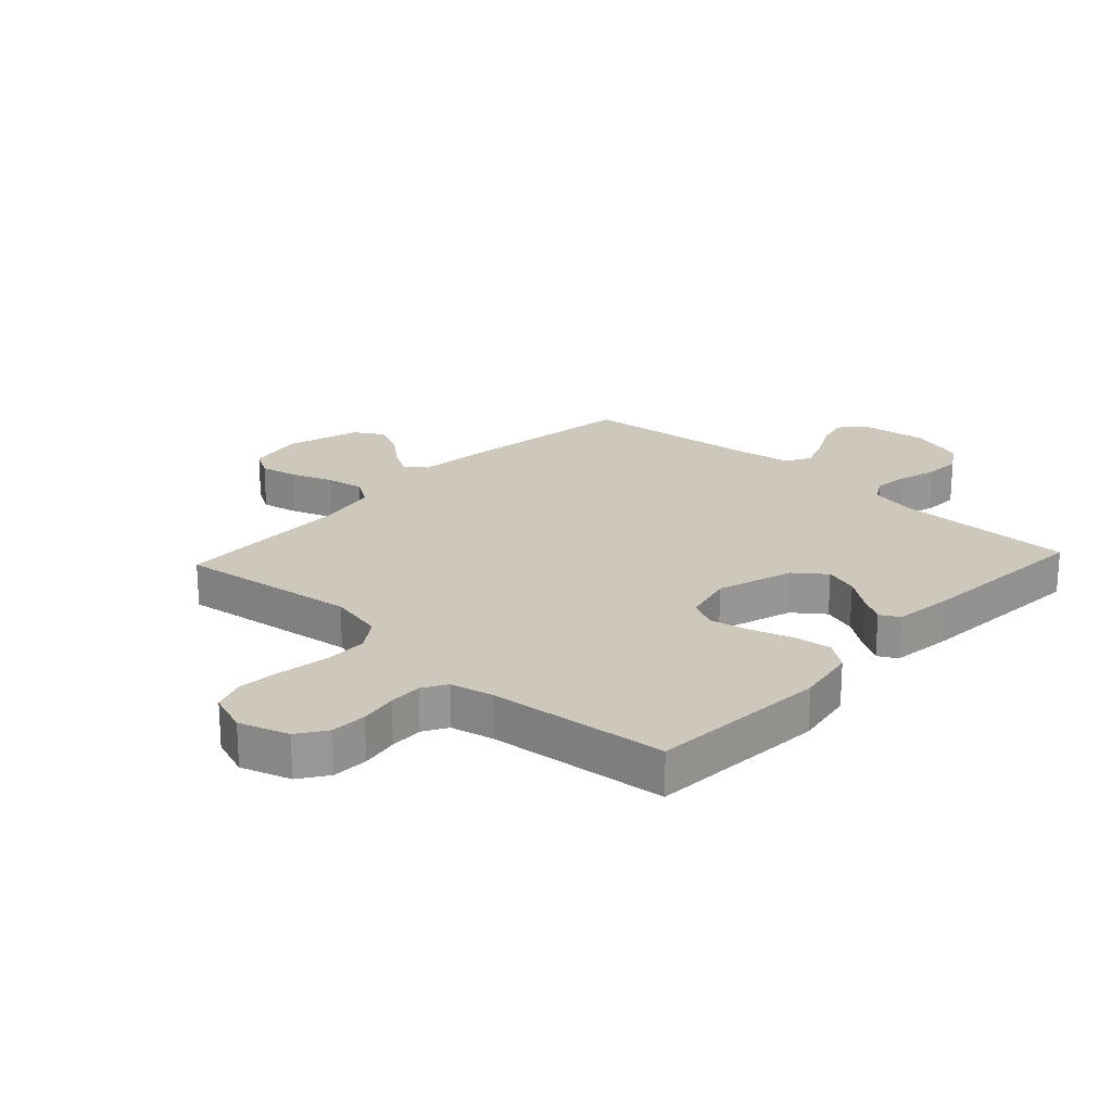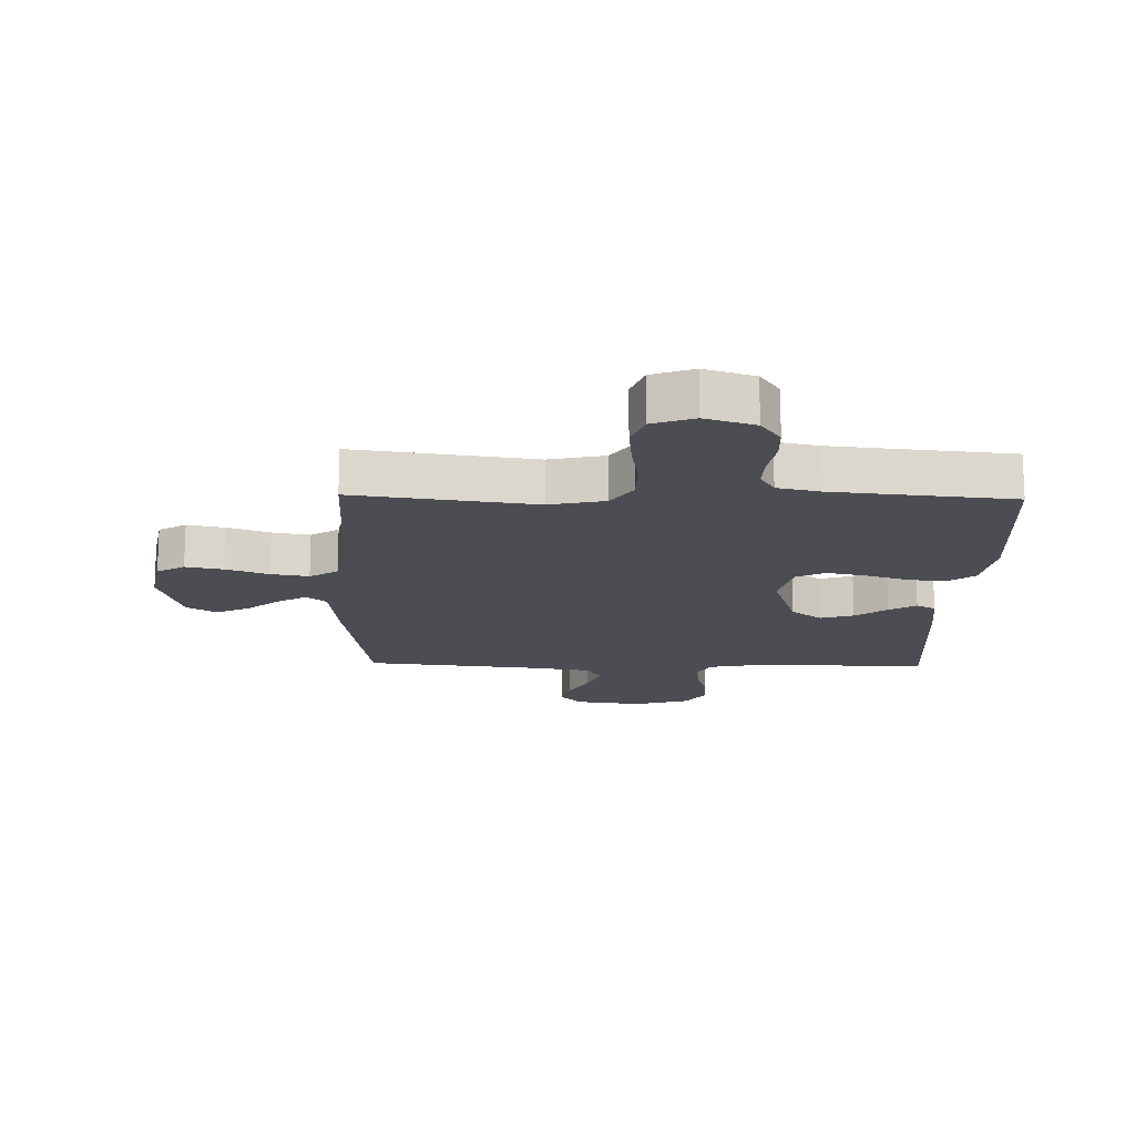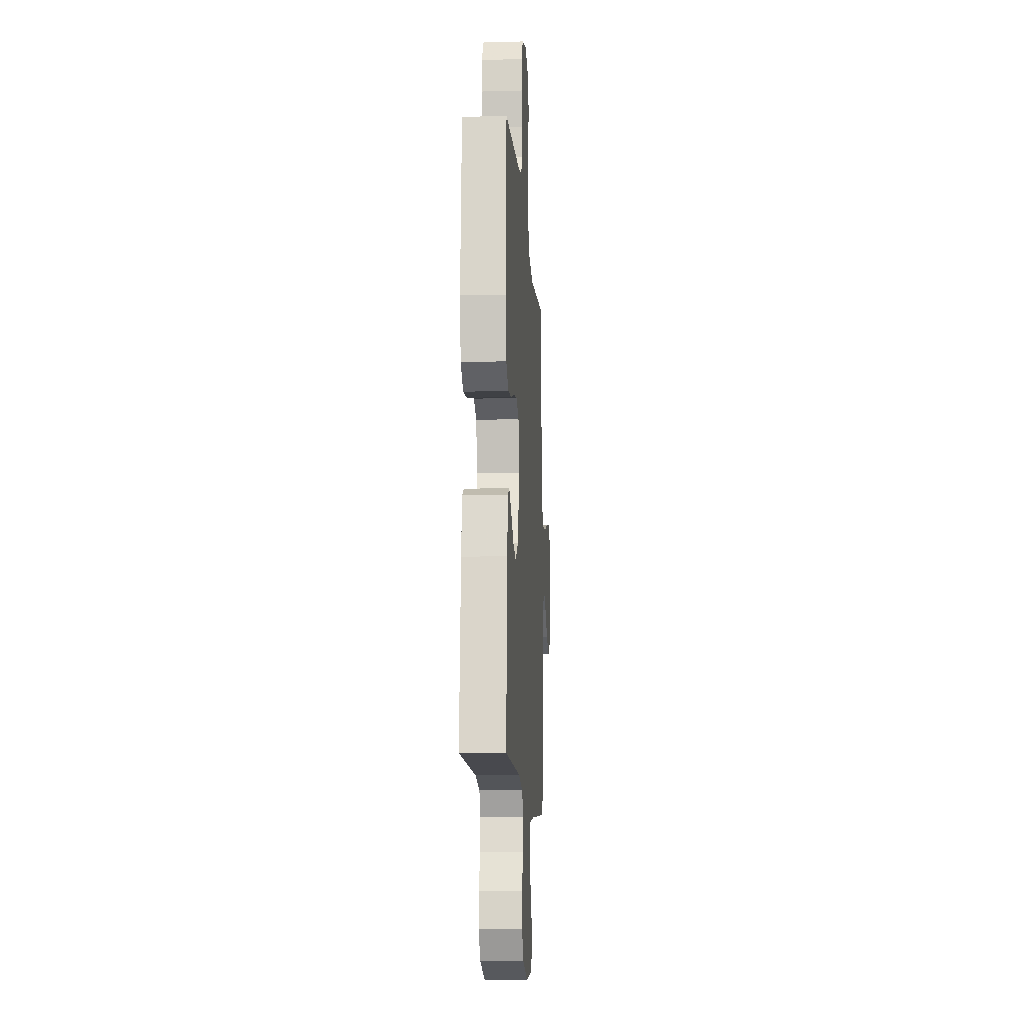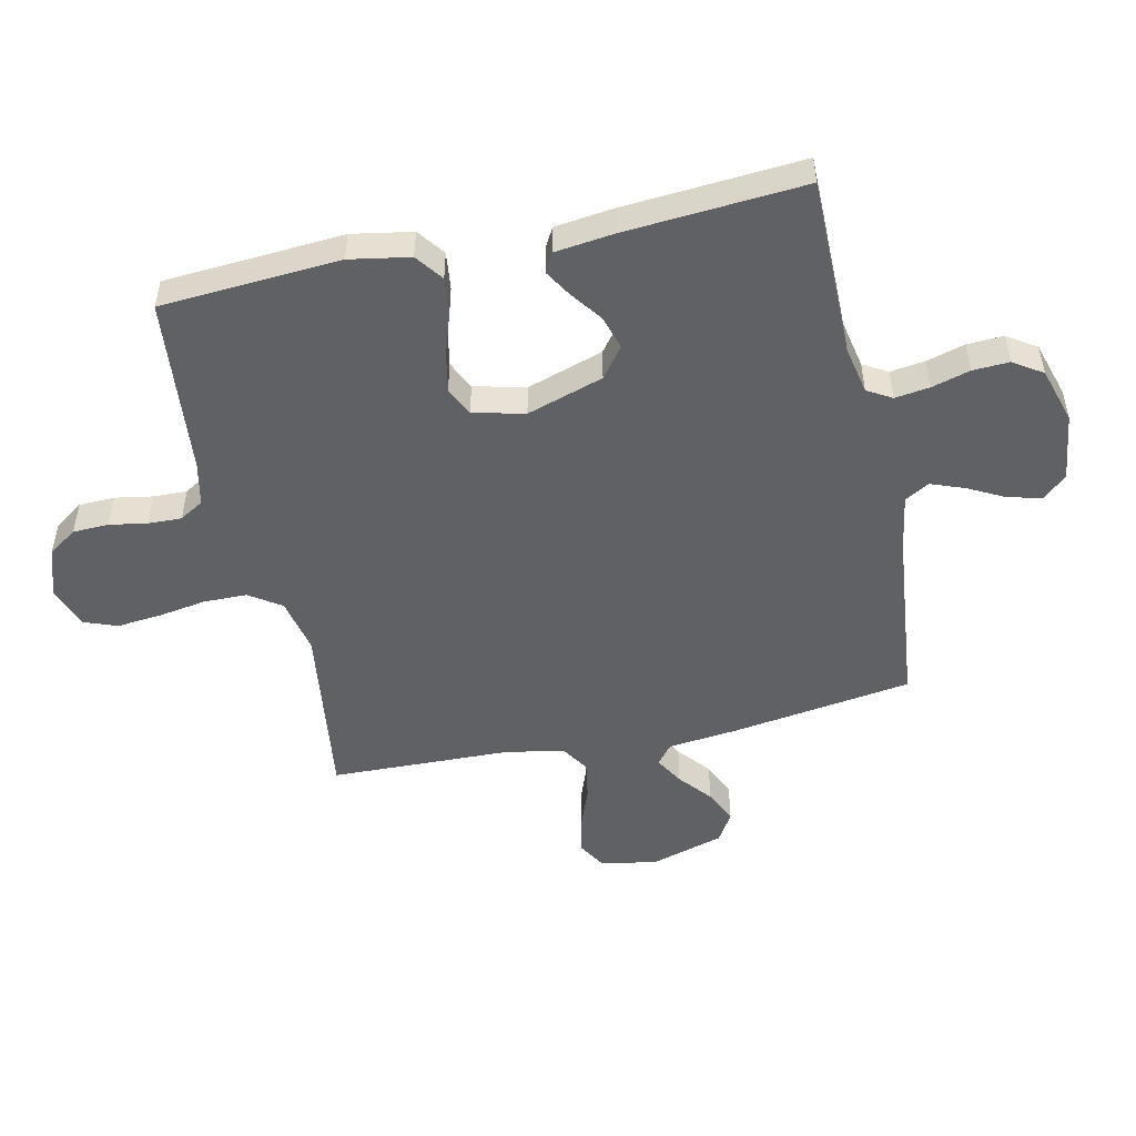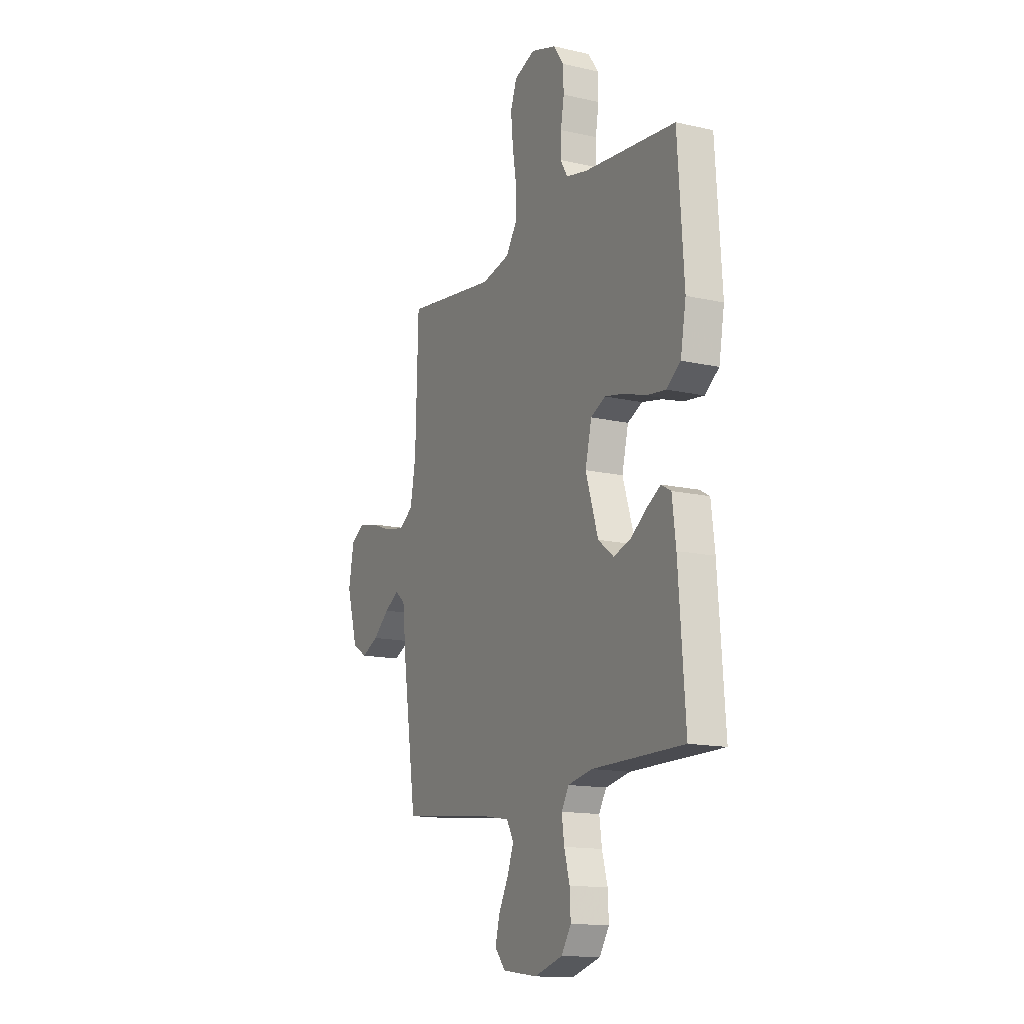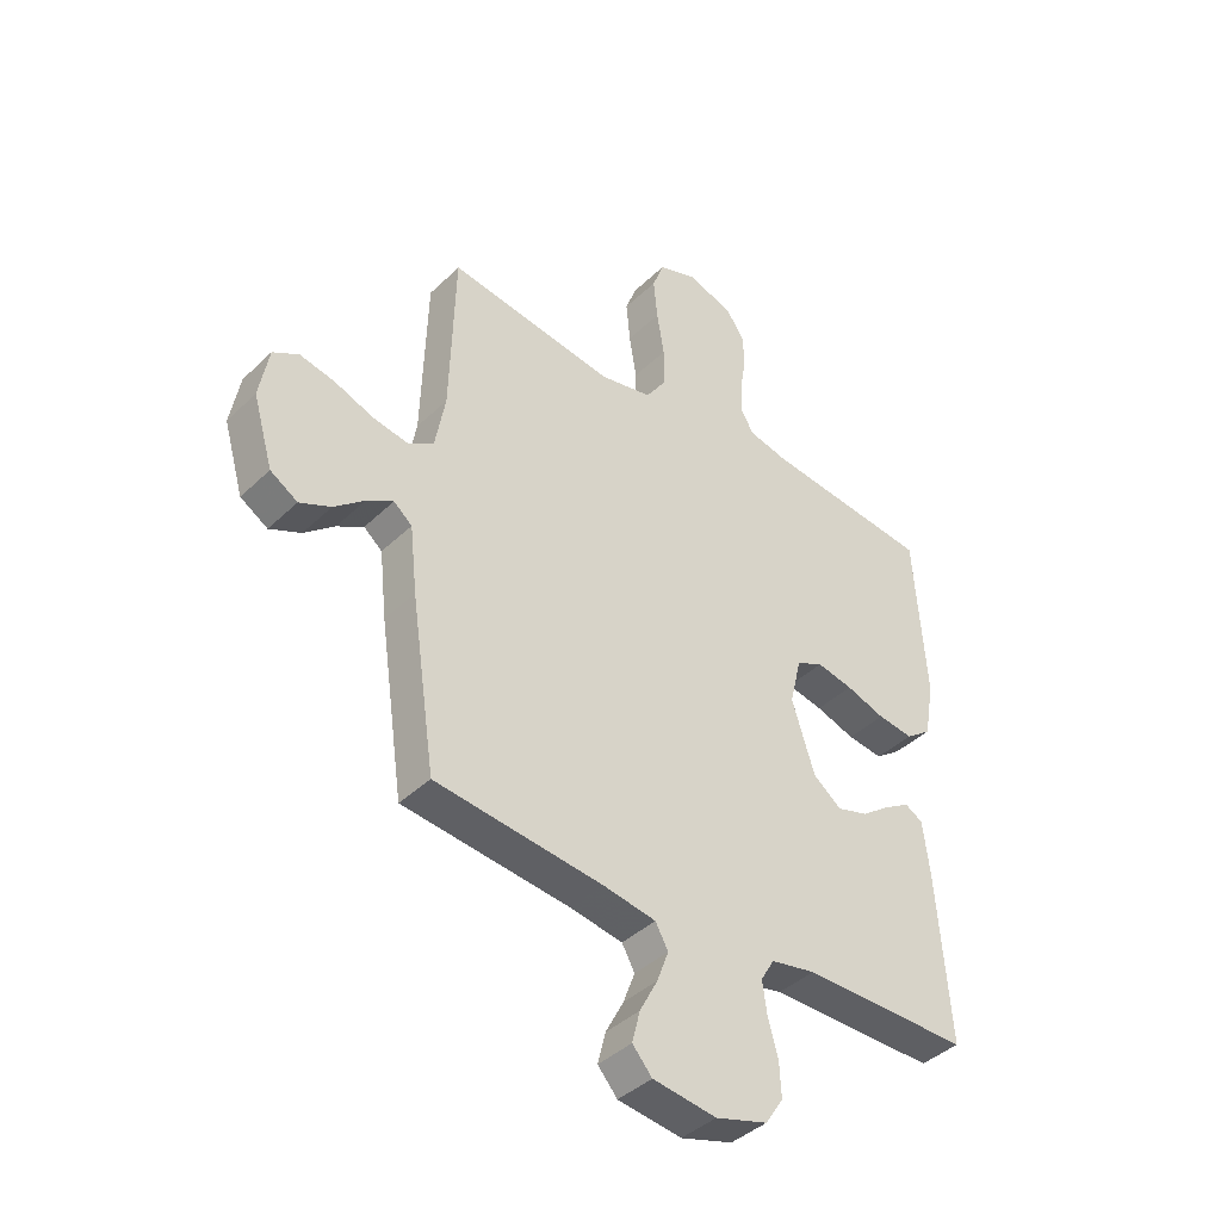
<metadata>
{"format":"obj","ext":"obj","renderer":"f3d","projection":"perspective","resolution":1024,"background":"white","views":[{"elev":21.9,"azim":42.8,"up":"+Y"},{"elev":-16.3,"azim":-1.3,"up":"+Y"},{"elev":-12.7,"azim":93.8,"up":"+Z"},{"elev":-50.3,"azim":102.4,"up":"+Y"},{"elev":-14.4,"azim":63.5,"up":"+Z"},{"elev":-40.9,"azim":-40.9,"up":"+Z"}]}
</metadata>
<code>
v 0.5 0.07 -0.5
v 0.2 0.07 -0.5
v 0.12 0.07 -0.516
v 0.096 0.07 -0.557
v 0.104 0.07 -0.615
v 0.122 0.07 -0.679
v 0.125 0.07 -0.74
v 0.093 0.07 -0.789
v 0 0.07 -0.817
v -0.114 0.07 -0.802
v -0.149 0.07 -0.762
v -0.135 0.07 -0.706
v -0.103 0.07 -0.645
v -0.082 0.07 -0.589
v -0.105 0.07 -0.548
v -0.2 0.07 -0.532
v -0.5 0.07 -0.5
v -0.544 0.07 -0.2
v -0.557 0.07 -0.081
v -0.59 0.07 -0.054
v -0.638 0.07 -0.082
v -0.692 0.07 -0.127
v -0.748 0.07 -0.153
v -0.797 0.07 -0.123
v -0.833 0.07 0
v -0.816 0.07 0.094
v -0.77 0.07 0.121
v -0.707 0.07 0.108
v -0.637 0.07 0.082
v -0.574 0.07 0.071
v -0.527 0.07 0.101
v -0.509 0.07 0.2
v -0.5 0.07 0.5
v -0.2 0.07 0.459
v -0.107 0.07 0.479
v -0.071 0.07 0.532
v -0.07 0.07 0.605
v -0.083 0.07 0.685
v -0.09 0.07 0.759
v -0.069 0.07 0.815
v 0 0.07 0.84
v 0.083 0.07 0.813
v 0.116 0.07 0.765
v 0.118 0.07 0.705
v 0.107 0.07 0.642
v 0.105 0.07 0.586
v 0.129 0.07 0.546
v 0.2 0.07 0.53
v 0.5 0.07 0.5
v 0.52 0.07 0.2
v 0.502 0.07 0.099
v 0.456 0.07 0.065
v 0.392 0.07 0.073
v 0.322 0.07 0.096
v 0.257 0.07 0.109
v 0.209 0.07 0.086
v 0.188 0.07 0
v 0.229 0.07 -0.128
v 0.28 0.07 -0.167
v 0.336 0.07 -0.15
v 0.389 0.07 -0.111
v 0.434 0.07 -0.084
v 0.466 0.07 -0.102
v 0.478 0.07 -0.2
v 0.5 0 -0.5
v 0.2 0 -0.5
v 0.12 0 -0.516
v 0.096 0 -0.557
v 0.104 0 -0.615
v 0.122 0 -0.679
v 0.125 0 -0.74
v 0.093 0 -0.789
v 0 0 -0.817
v -0.114 0 -0.802
v -0.149 0 -0.762
v -0.135 0 -0.706
v -0.103 0 -0.645
v -0.082 0 -0.589
v -0.105 0 -0.548
v -0.2 0 -0.532
v -0.5 0 -0.5
v -0.544 0 -0.2
v -0.557 0 -0.081
v -0.59 0 -0.054
v -0.638 0 -0.082
v -0.692 0 -0.127
v -0.748 0 -0.153
v -0.797 0 -0.123
v -0.833 0 0
v -0.816 0 0.094
v -0.77 0 0.121
v -0.707 0 0.108
v -0.637 0 0.082
v -0.574 0 0.071
v -0.527 0 0.101
v -0.509 0 0.2
v -0.5 0 0.5
v -0.2 0 0.459
v -0.107 0 0.479
v -0.071 0 0.532
v -0.07 0 0.605
v -0.083 0 0.685
v -0.09 0 0.759
v -0.069 0 0.815
v 0 0 0.84
v 0.083 0 0.813
v 0.116 0 0.765
v 0.118 0 0.705
v 0.107 0 0.642
v 0.105 0 0.586
v 0.129 0 0.546
v 0.2 0 0.53
v 0.5 0 0.5
v 0.52 0 0.2
v 0.502 0 0.099
v 0.456 0 0.065
v 0.392 0 0.073
v 0.322 0 0.096
v 0.257 0 0.109
v 0.209 0 0.086
v 0.188 0 0
v 0.229 0 -0.128
v 0.28 0 -0.167
v 0.336 0 -0.15
v 0.389 0 -0.111
v 0.434 0 -0.084
v 0.466 0 -0.102
v 0.478 0 -0.2
f 64 1 2
f 63 64 2
f 62 63 2
f 61 62 2
f 60 61 2
f 59 60 2 3
f 58 59 3 4
f 57 58 4
f 52 53 54
f 51 52 54
f 50 51 54
f 49 50 54
f 48 49 54
f 47 48 54 55
f 46 47 55 56
f 43 44 45
f 42 43 45
f 41 42 45
f 40 41 45
f 39 40 45
f 38 39 45
f 37 38 45
f 36 37 45 46
f 46 56 57
f 36 46 57
f 35 36 57
f 32 33 34
f 35 57 4
f 34 35 4
f 32 34 4
f 31 32 4
f 27 28 29
f 26 27 29
f 25 26 29
f 24 25 29
f 23 24 29
f 22 23 29
f 21 22 29
f 20 21 29 30
f 16 17 18 19
f 15 16 19
f 11 12 13
f 10 11 13
f 9 10 13
f 8 9 13
f 7 8 13
f 6 7 13
f 5 6 13
f 5 13 14
f 31 4 5
f 30 31 5
f 20 30 5
f 19 20 5
f 5 14 15
f 5 15 19
f 66 65 128
f 66 128 127
f 66 127 126
f 66 126 125
f 66 125 124
f 67 66 124 123
f 68 67 123 122
f 68 122 121
f 118 117 116
f 118 116 115
f 118 115 114
f 118 114 113
f 118 113 112
f 119 118 112 111
f 120 119 111 110
f 109 108 107
f 109 107 106
f 109 106 105
f 109 105 104
f 109 104 103
f 109 103 102
f 109 102 101
f 110 109 101 100
f 121 120 110
f 121 110 100
f 121 100 99
f 98 97 96
f 68 121 99
f 68 99 98
f 68 98 96
f 68 96 95
f 93 92 91
f 93 91 90
f 93 90 89
f 93 89 88
f 93 88 87
f 93 87 86
f 93 86 85
f 94 93 85 84
f 83 82 81 80
f 83 80 79
f 77 76 75
f 77 75 74
f 77 74 73
f 77 73 72
f 77 72 71
f 77 71 70
f 77 70 69
f 78 77 69
f 69 68 95
f 69 95 94
f 69 94 84
f 69 84 83
f 79 78 69
f 83 79 69
f 1 65 66 2
f 2 66 67 3
f 3 67 68 4
f 4 68 69 5
f 5 69 70 6
f 6 70 71 7
f 7 71 72 8
f 8 72 73 9
f 9 73 74 10
f 10 74 75 11
f 11 75 76 12
f 12 76 77 13
f 13 77 78 14
f 14 78 79 15
f 15 79 80 16
f 16 80 81 17
f 17 81 82 18
f 18 82 83 19
f 19 83 84 20
f 20 84 85 21
f 21 85 86 22
f 22 86 87 23
f 23 87 88 24
f 24 88 89 25
f 25 89 90 26
f 26 90 91 27
f 27 91 92 28
f 28 92 93 29
f 29 93 94 30
f 30 94 95 31
f 31 95 96 32
f 32 96 97 33
f 33 97 98 34
f 34 98 99 35
f 35 99 100 36
f 36 100 101 37
f 37 101 102 38
f 38 102 103 39
f 39 103 104 40
f 40 104 105 41
f 41 105 106 42
f 42 106 107 43
f 43 107 108 44
f 44 108 109 45
f 45 109 110 46
f 46 110 111 47
f 47 111 112 48
f 48 112 113 49
f 49 113 114 50
f 50 114 115 51
f 51 115 116 52
f 52 116 117 53
f 53 117 118 54
f 54 118 119 55
f 55 119 120 56
f 56 120 121 57
f 57 121 122 58
f 58 122 123 59
f 59 123 124 60
f 60 124 125 61
f 61 125 126 62
f 62 126 127 63
f 63 127 128 64
f 64 128 65 1

</code>
